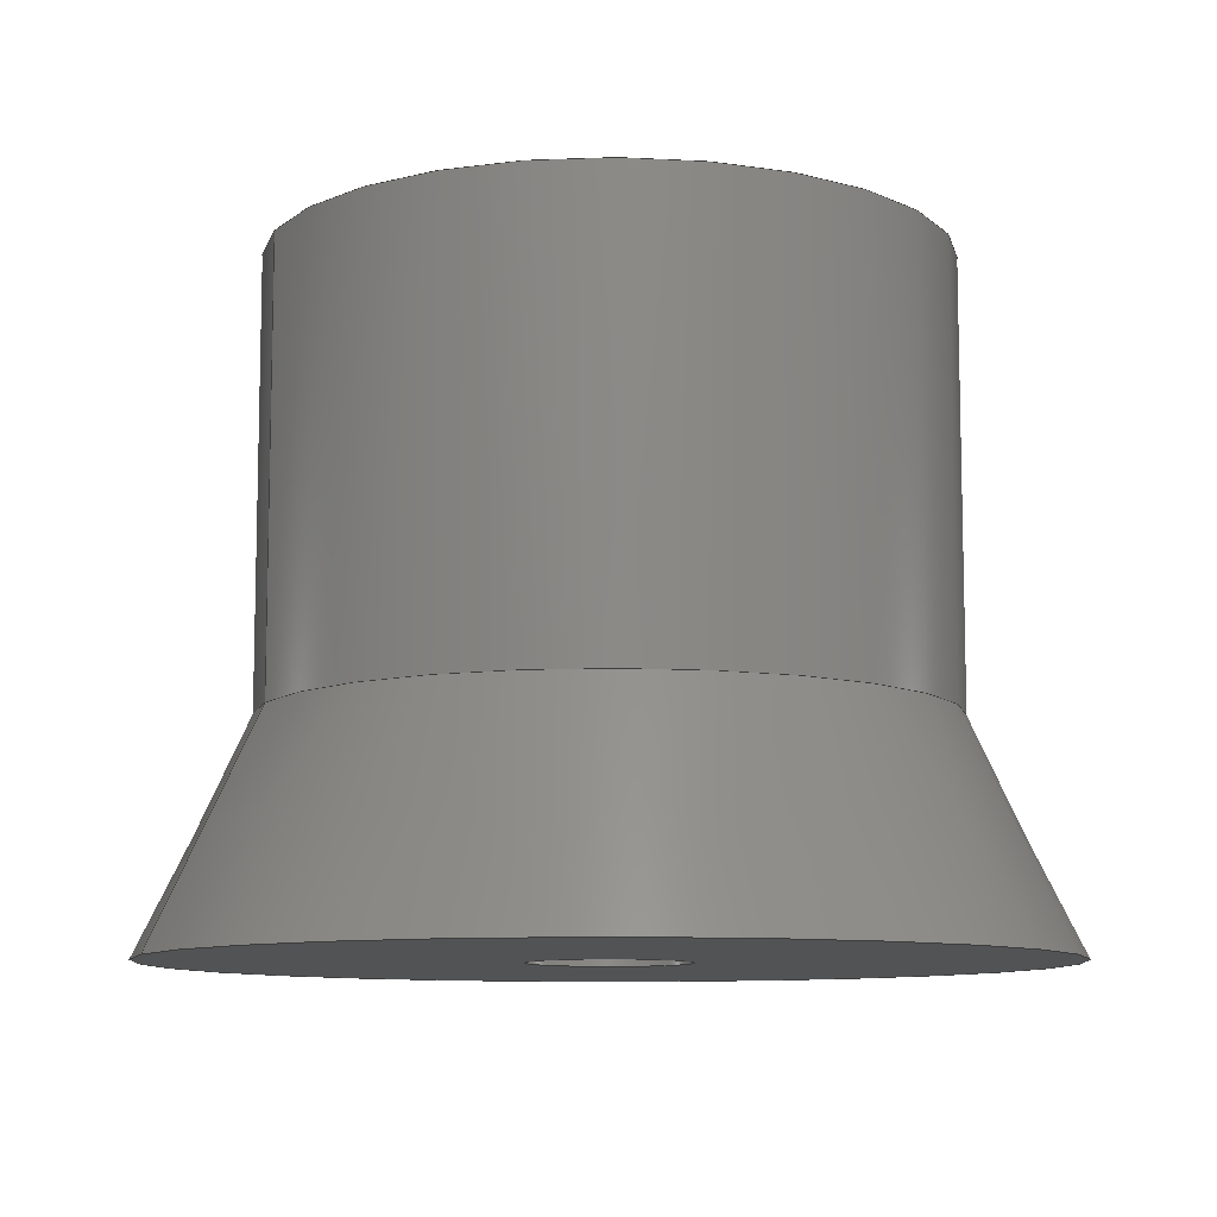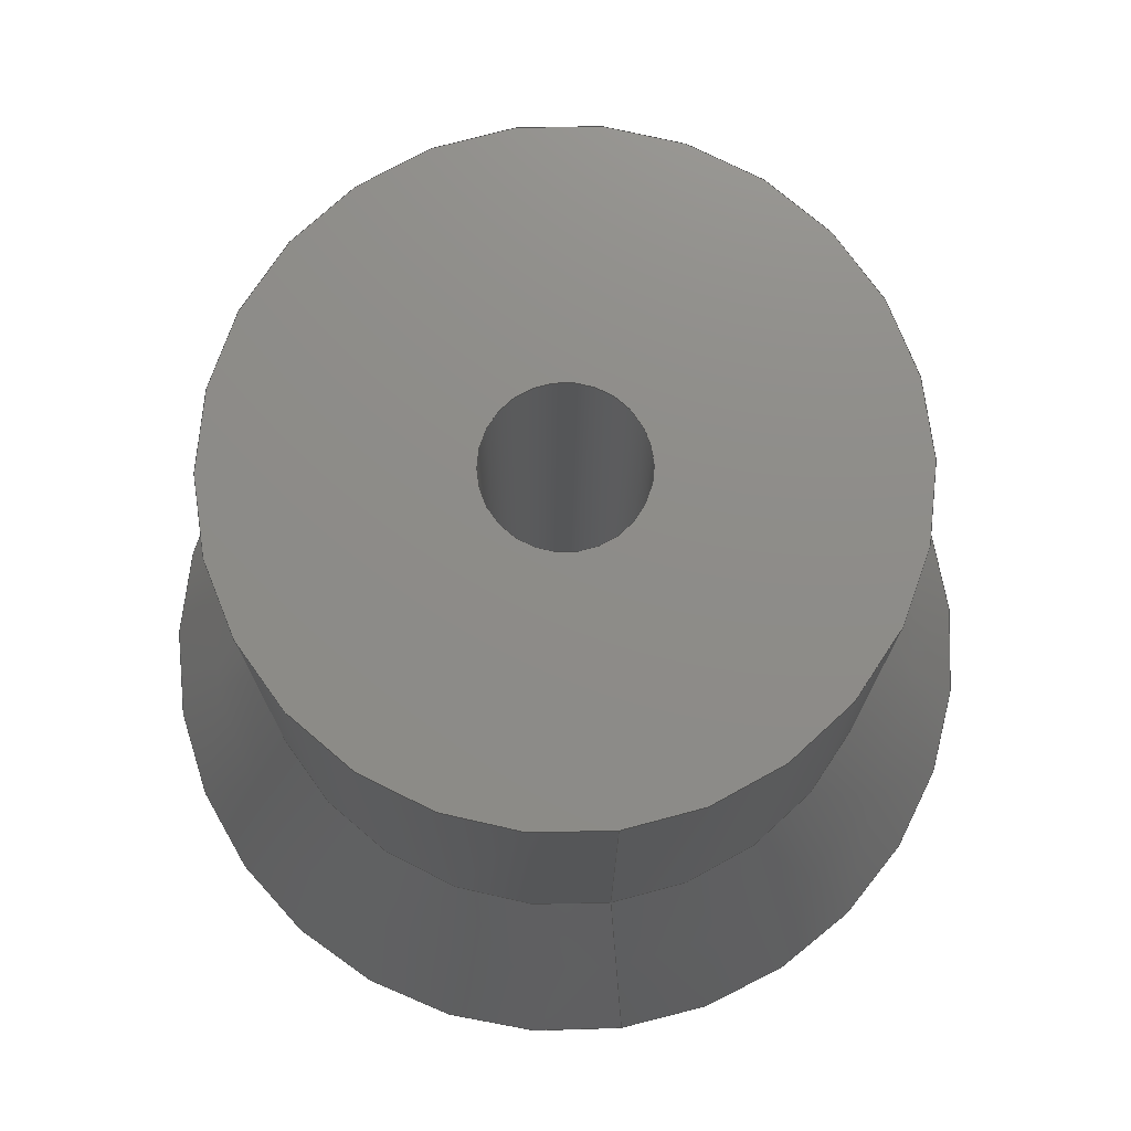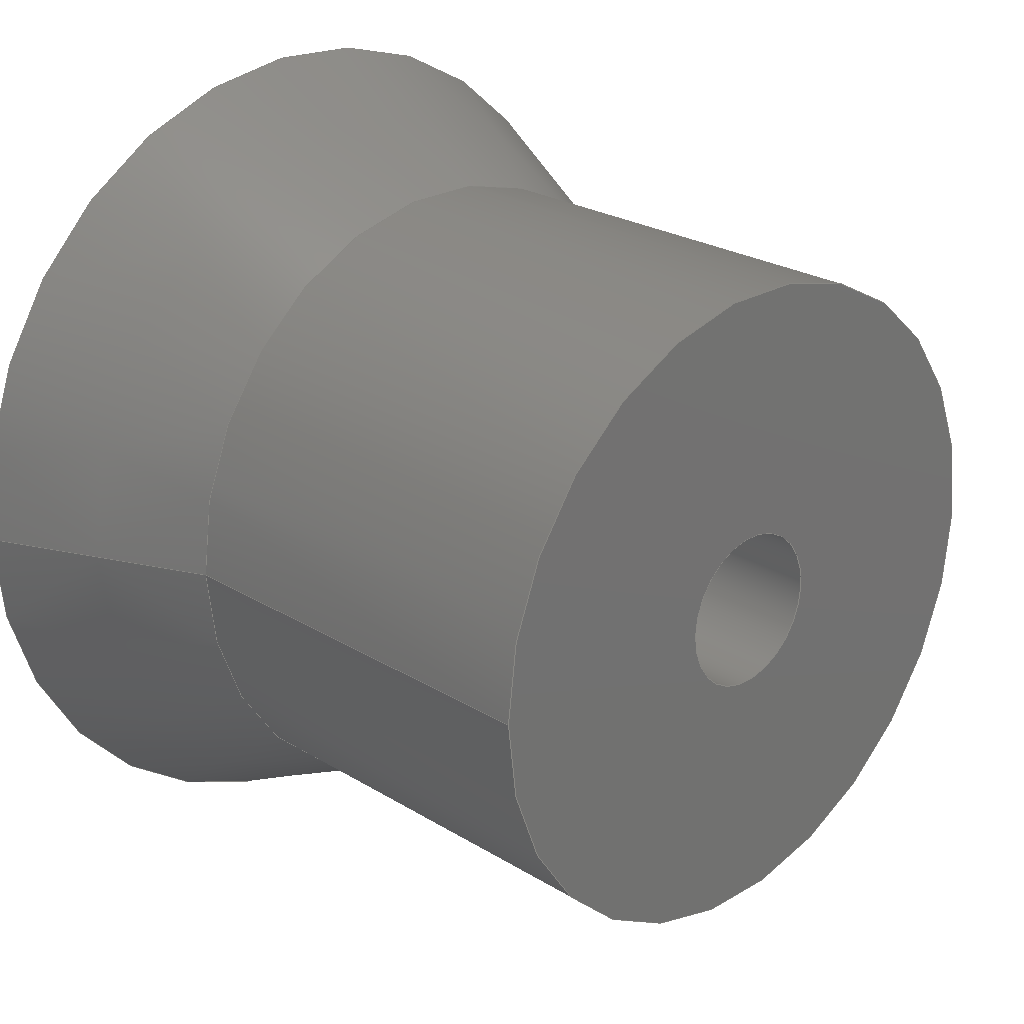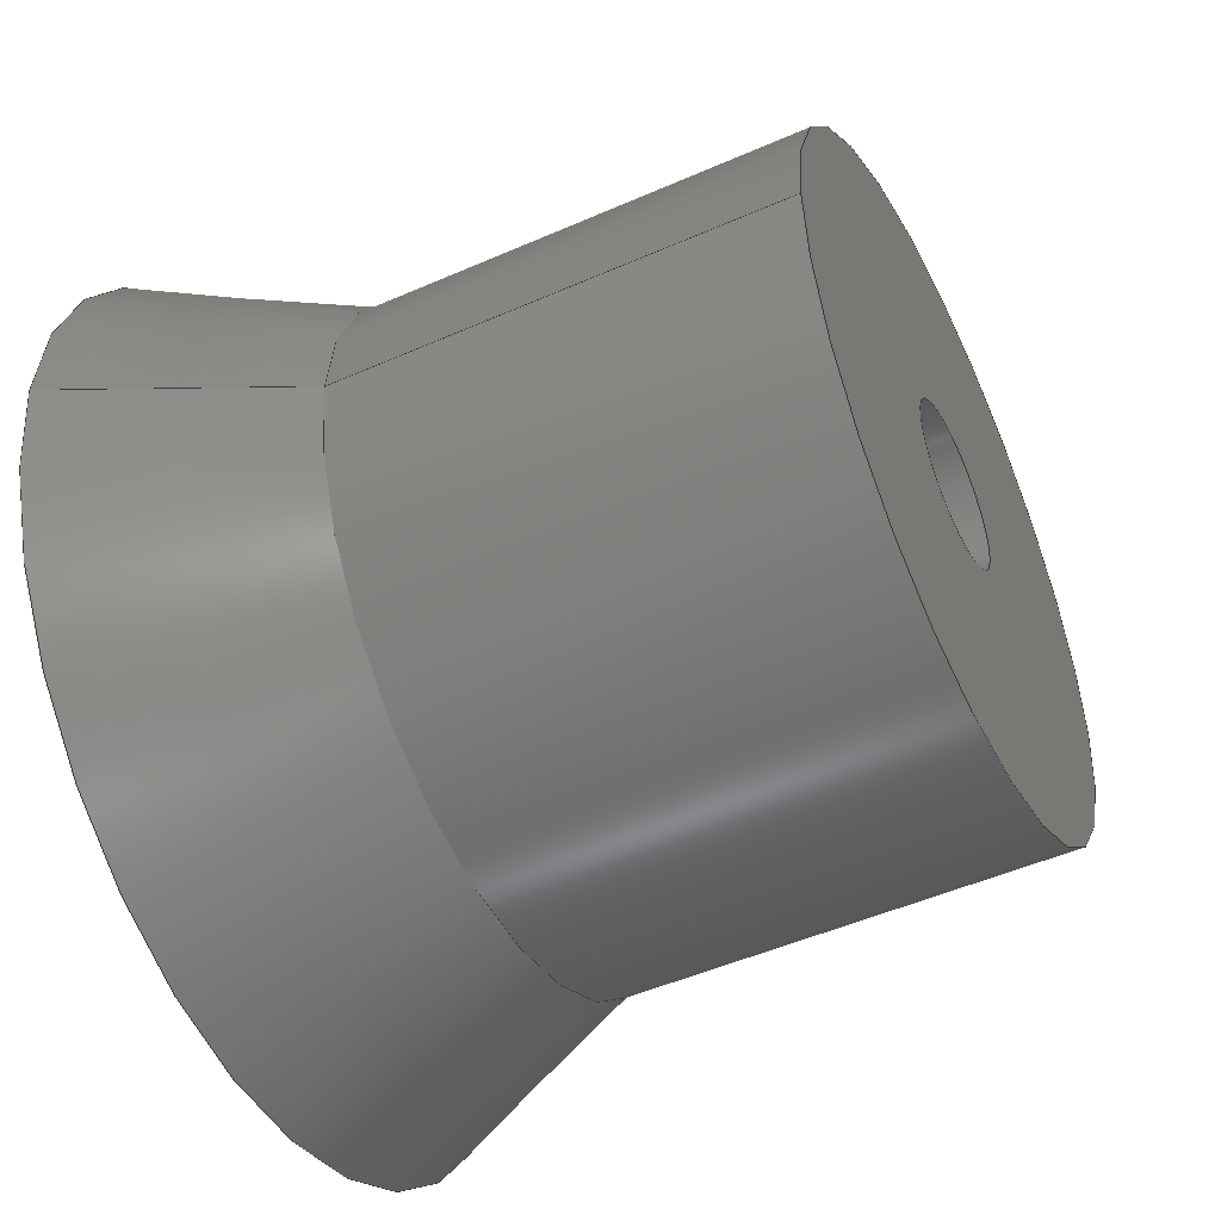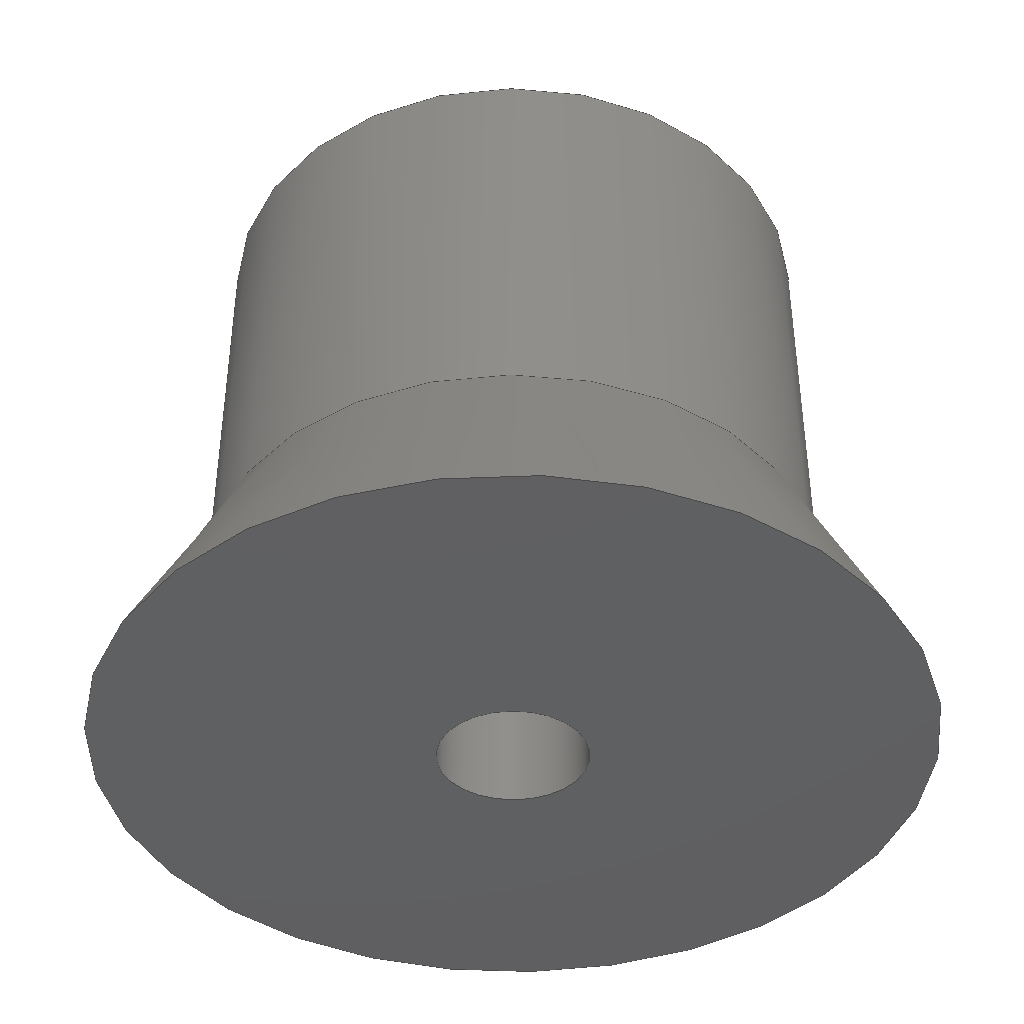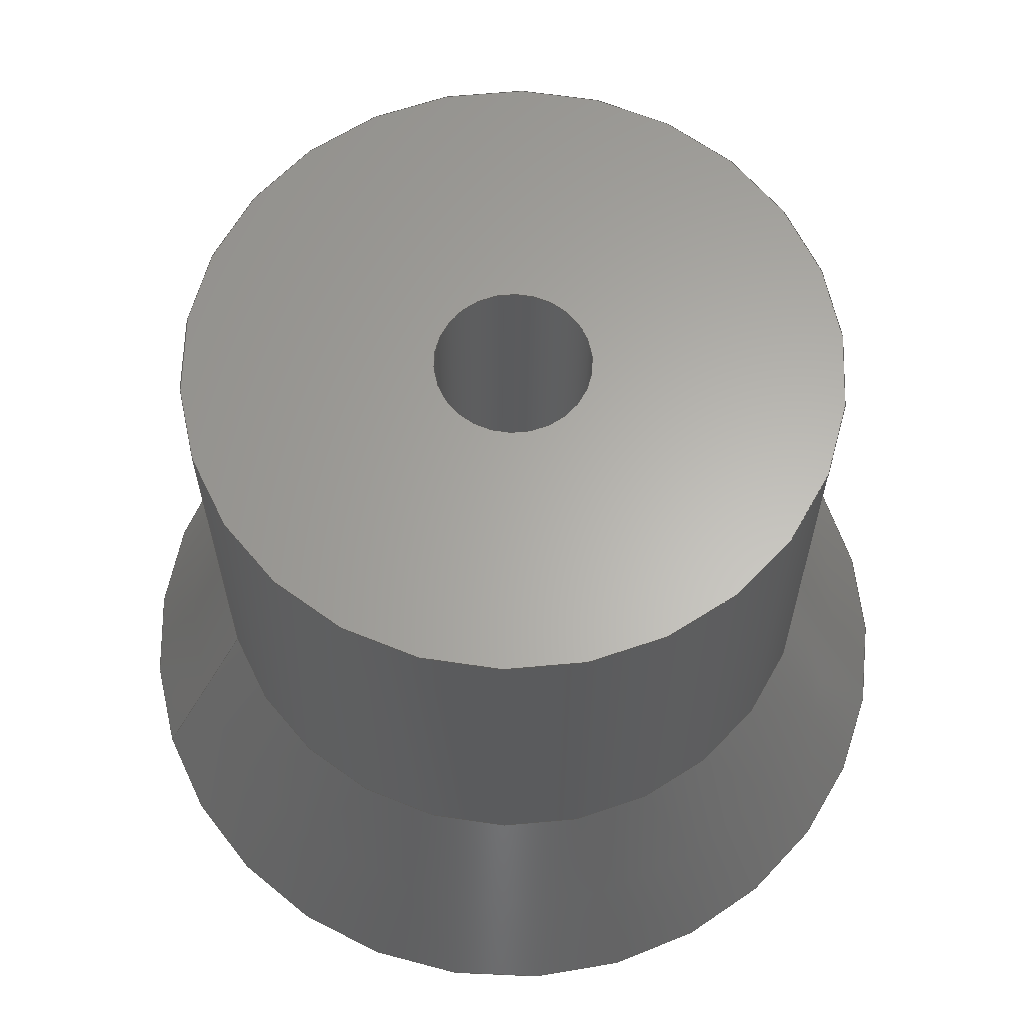
<metadata>
{"format":"step","ext":"stp","renderer":"f3d","projection":"perspective","resolution":1024,"background":"white","views":[{"elev":-9.6,"azim":158.2,"up":"+Y"},{"elev":74.8,"azim":82.0,"up":"+Y"},{"elev":24.2,"azim":135.5,"up":"+Z"},{"elev":-49.0,"azim":116.1,"up":"+Z"},{"elev":-40.6,"azim":173.5,"up":"+Y"},{"elev":63.4,"azim":160.9,"up":"+Y"}]}
</metadata>
<code>
ISO-10303-21;
DATA;
#1=SHAPE_REPRESENTATION_RELATIONSHIP('SRR','None',#123,#2);
#2=ADVANCED_BREP_SHAPE_REPRESENTATION($,(#60),#111);
#3=STYLED_ITEM($,(#131),#60);
#4=CONICAL_SURFACE($,#69,0.29,25.2);
#5=PLANE($,#65);
#6=PLANE($,#71);
#7=FACE_BOUND($,#18,.T.);
#8=FACE_BOUND($,#19,.T.);
#9=FACE_BOUND($,#20,.T.);
#10=FACE_BOUND($,#22,.T.);
#11=FACE_BOUND($,#24,.T.);
#12=FACE_BOUND($,#25,.T.);
#13=FACE_BOUND($,#26,.T.);
#14=FACE_OUTER_BOUND($,#17,.T.);
#15=FACE_OUTER_BOUND($,#21,.T.);
#16=FACE_OUTER_BOUND($,#23,.T.);
#17=EDGE_LOOP($,(#42));
#18=EDGE_LOOP($,(#43));
#19=EDGE_LOOP($,(#44));
#20=EDGE_LOOP($,(#45));
#21=EDGE_LOOP($,(#46));
#22=EDGE_LOOP($,(#47));
#23=EDGE_LOOP($,(#48));
#24=EDGE_LOOP($,(#49));
#25=EDGE_LOOP($,(#50));
#26=EDGE_LOOP($,(#51));
#27=CIRCLE($,#63,0.06);
#28=CIRCLE($,#64,0.06);
#29=CIRCLE($,#66,0.25);
#30=CIRCLE($,#68,0.25);
#31=CIRCLE($,#70,0.33);
#32=VERTEX_POINT($,#96);
#33=VERTEX_POINT($,#98);
#34=VERTEX_POINT($,#101);
#35=VERTEX_POINT($,#104);
#36=VERTEX_POINT($,#107);
#37=EDGE_CURVE($,#32,#32,#27,.T.);
#38=EDGE_CURVE($,#33,#33,#28,.T.);
#39=EDGE_CURVE($,#34,#34,#29,.T.);
#40=EDGE_CURVE($,#35,#35,#30,.T.);
#41=EDGE_CURVE($,#36,#36,#31,.T.);
#42=ORIENTED_EDGE($,*,*,#37,.F.);
#43=ORIENTED_EDGE($,*,*,#38,.F.);
#44=ORIENTED_EDGE($,*,*,#38,.T.);
#45=ORIENTED_EDGE($,*,*,#39,.F.);
#46=ORIENTED_EDGE($,*,*,#39,.T.);
#47=ORIENTED_EDGE($,*,*,#40,.F.);
#48=ORIENTED_EDGE($,*,*,#40,.T.);
#49=ORIENTED_EDGE($,*,*,#41,.F.);
#50=ORIENTED_EDGE($,*,*,#37,.T.);
#51=ORIENTED_EDGE($,*,*,#41,.T.);
#52=CYLINDRICAL_SURFACE($,#62,0.06);
#53=CYLINDRICAL_SURFACE($,#67,0.25);
#54=ADVANCED_FACE($,(#14,#7),#52,.F.);
#55=ADVANCED_FACE($,(#8,#9),#5,.T.);
#56=ADVANCED_FACE($,(#15,#10),#53,.T.);
#57=ADVANCED_FACE($,(#16,#11),#4,.T.);
#58=ADVANCED_FACE($,(#12,#13),#6,.T.);
#59=CLOSED_SHELL($,(#54,#55,#56,#57,#58));
#60=MANIFOLD_SOLID_BREP('Solid1',#59);
#61=AXIS2_PLACEMENT_3D('placement',#94,#72,#73);
#62=AXIS2_PLACEMENT_3D($,#95,#74,#75);
#63=AXIS2_PLACEMENT_3D($,#97,#76,#77);
#64=AXIS2_PLACEMENT_3D($,#99,#78,#79);
#65=AXIS2_PLACEMENT_3D($,#100,#80,#81);
#66=AXIS2_PLACEMENT_3D($,#102,#82,#83);
#67=AXIS2_PLACEMENT_3D($,#103,#84,#85);
#68=AXIS2_PLACEMENT_3D($,#105,#86,#87);
#69=AXIS2_PLACEMENT_3D($,#106,#88,#89);
#70=AXIS2_PLACEMENT_3D($,#108,#90,#91);
#71=AXIS2_PLACEMENT_3D($,#109,#92,#93);
#72=DIRECTION('axis',(0,0,1));
#73=DIRECTION('refdir',(1,0,0));
#74=DIRECTION('center_axis',(1.894e-16,-1,0));
#75=DIRECTION('ref_axis',(-1,-1.894e-16,0));
#76=DIRECTION('center_axis',(-1.837e-16,1,0));
#77=DIRECTION('ref_axis',(-1,-1.894e-16,0));
#78=DIRECTION('center_axis',(1.837e-16,-1,0));
#79=DIRECTION('ref_axis',(-1,-1.894e-16,0));
#80=DIRECTION('center_axis',(-1.837e-16,1,0));
#81=DIRECTION('ref_axis',(0,0,1));
#82=DIRECTION('center_axis',(1.837e-16,-1,0));
#83=DIRECTION('ref_axis',(1,1.837e-16,0));
#84=DIRECTION('center_axis',(1.837e-16,-1,0));
#85=DIRECTION('ref_axis',(1,1.837e-16,0));
#86=DIRECTION('center_axis',(1.837e-16,-1,0));
#87=DIRECTION('ref_axis',(1,1.837e-16,0));
#88=DIRECTION('center_axis',(1.837e-16,-1,0));
#89=DIRECTION('ref_axis',(1,1.837e-16,0));
#90=DIRECTION('center_axis',(1.837e-16,-1,0));
#91=DIRECTION('ref_axis',(1,1.837e-16,0));
#92=DIRECTION('center_axis',(1.837e-16,-1,0));
#93=DIRECTION('ref_axis',(0,0,-1));
#94=CARTESIAN_POINT('',(0,0,0));
#95=CARTESIAN_POINT('Origin',(-9.185e-17,0.5,0));
#96=CARTESIAN_POINT('',(0.06,1.136e-17,-7.348e-18));
#97=CARTESIAN_POINT('Origin',(2.856e-18,0,0));
#98=CARTESIAN_POINT('',(0.06,0.5,-7.348e-18));
#99=CARTESIAN_POINT('Origin',(-9.185e-17,0.5,0));
#100=CARTESIAN_POINT('Origin',(0.25,0.5,0));
#101=CARTESIAN_POINT('',(0.25,0.5,0));
#102=CARTESIAN_POINT('Origin',(-9.185e-17,0.5,0));
#103=CARTESIAN_POINT('Origin',(-6.154e-17,0.335,0));
#104=CARTESIAN_POINT('',(0.25,0.17,0));
#105=CARTESIAN_POINT('Origin',(-3.123e-17,0.17,0));
#106=CARTESIAN_POINT('Origin',(-1.561e-17,0.085,0));
#107=CARTESIAN_POINT('',(0.33,4.041e-17,0));
#108=CARTESIAN_POINT('Origin',(3.712e-33,-2.021e-17,
0));
#109=CARTESIAN_POINT('Origin',(0,0,0));
#110=UNCERTAINTY_MEASURE_WITH_UNIT(LENGTH_MEASURE(0.0003937),
#112,'DISTANCE_ACCURACY_VALUE',
'Maximum model space distance between geometric entities at asserted c
onnectivities');
#111=(
GEOMETRIC_REPRESENTATION_CONTEXT(3)
GLOBAL_UNCERTAINTY_ASSIGNED_CONTEXT((#110))
GLOBAL_UNIT_ASSIGNED_CONTEXT((#112,#118,#115))
REPRESENTATION_CONTEXT('','3D')
);
#112=(
CONVERSION_BASED_UNIT('__CONSTANT UNIT inch',#114)
LENGTH_UNIT()
NAMED_UNIT(#117)
);
#113=(
LENGTH_UNIT()
NAMED_UNIT(*)
SI_UNIT(.MILLI.,.METRE.)
);
#114=LENGTH_MEASURE_WITH_UNIT(LENGTH_MEASURE(25.4),#113);
#115=(
NAMED_UNIT(*)
SI_UNIT($,.STERADIAN.)
SOLID_ANGLE_UNIT()
);
#116=DIMENSIONAL_EXPONENTS(0,0,0,0,0,0,0);
#117=DIMENSIONAL_EXPONENTS(1,0,0,0,0,0,0);
#118=(
CONVERSION_BASED_UNIT('degree',#120)
NAMED_UNIT(#116)
PLANE_ANGLE_UNIT()
);
#119=(
NAMED_UNIT(*)
PLANE_ANGLE_UNIT()
SI_UNIT($,.RADIAN.)
);
#120=PLANE_ANGLE_MEASURE_WITH_UNIT(PLANE_ANGLE_MEASURE(0.01745),#119);
#121=SHAPE_DEFINITION_REPRESENTATION(#122,#123);
#122=PRODUCT_DEFINITION_SHAPE('',$,#125);
#123=SHAPE_REPRESENTATION('',(#61),#111);
#124=PRODUCT_DEFINITION_CONTEXT('3D Mechanical Parts',#128,'design');
#125=PRODUCT_DEFINITION('Offset','Offset',#126,#124);
#126=PRODUCT_DEFINITION_FORMATION('',$,#130);
#127=APPLICATION_PROTOCOL_DEFINITION('international standard',
'automotive_design',2009,#128);
#128=APPLICATION_CONTEXT(
'Core Data for Automotive Mechanical Design Process');
#129=PRODUCT_CONTEXT('3D Mechanical Parts',#128,'mechanical');
#130=PRODUCT('Offset','Offset',$,(#129));
#131=PRESENTATION_STYLE_ASSIGNMENT((#132));
#132=SURFACE_STYLE_USAGE(.BOTH.,#133);
#133=SURFACE_SIDE_STYLE($,(#134));
#134=SURFACE_STYLE_FILL_AREA(#135);
#135=FILL_AREA_STYLE($,(#136));
#136=FILL_AREA_STYLE_COLOUR($,#137);
#137=COLOUR_RGB('',0.451,0.2784,0.03922);
ENDSEC;
END-ISO-10303-21;

</code>
